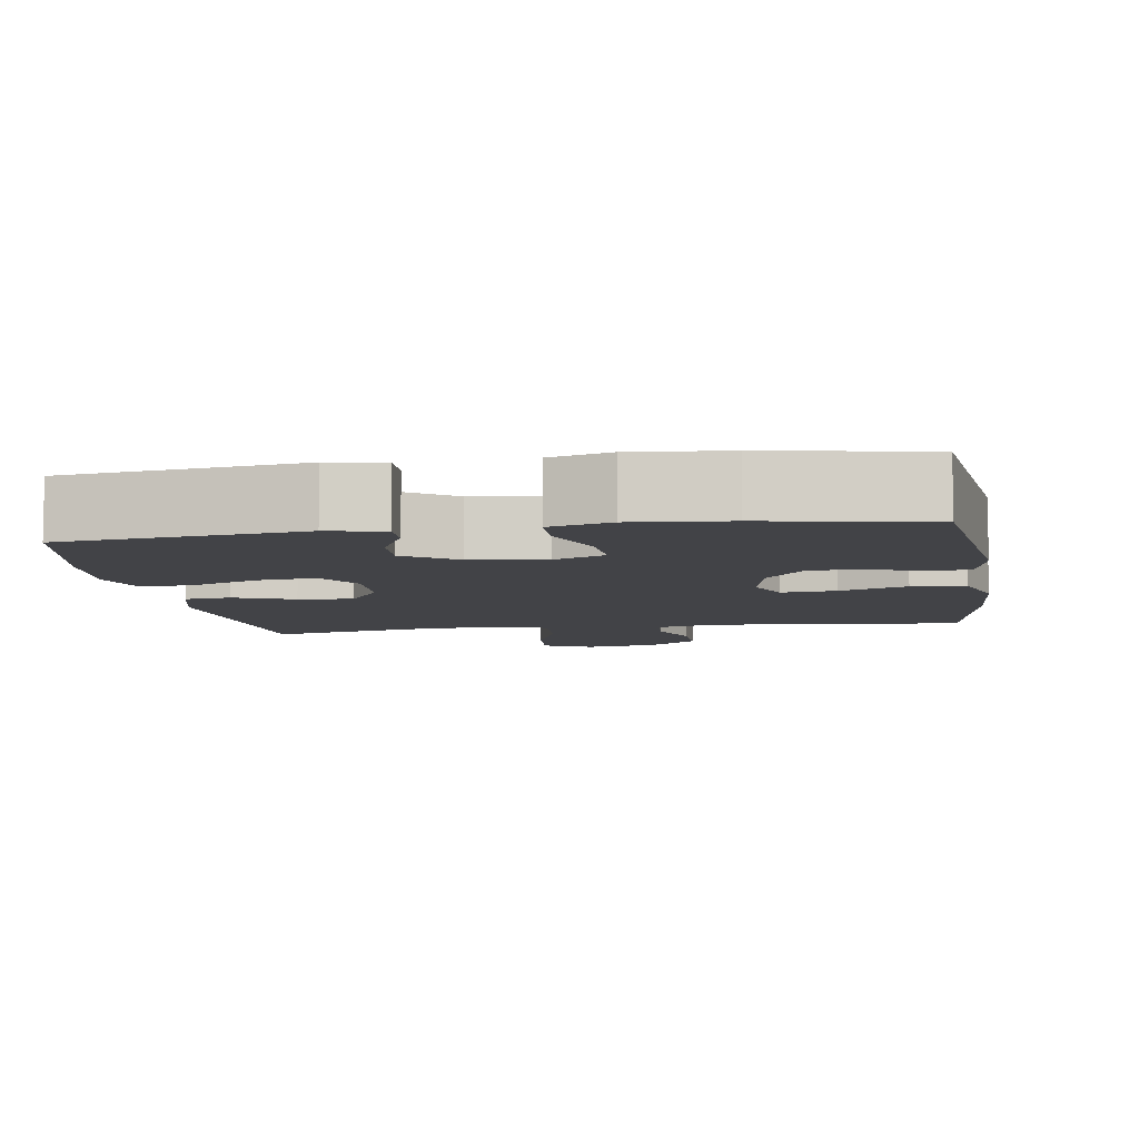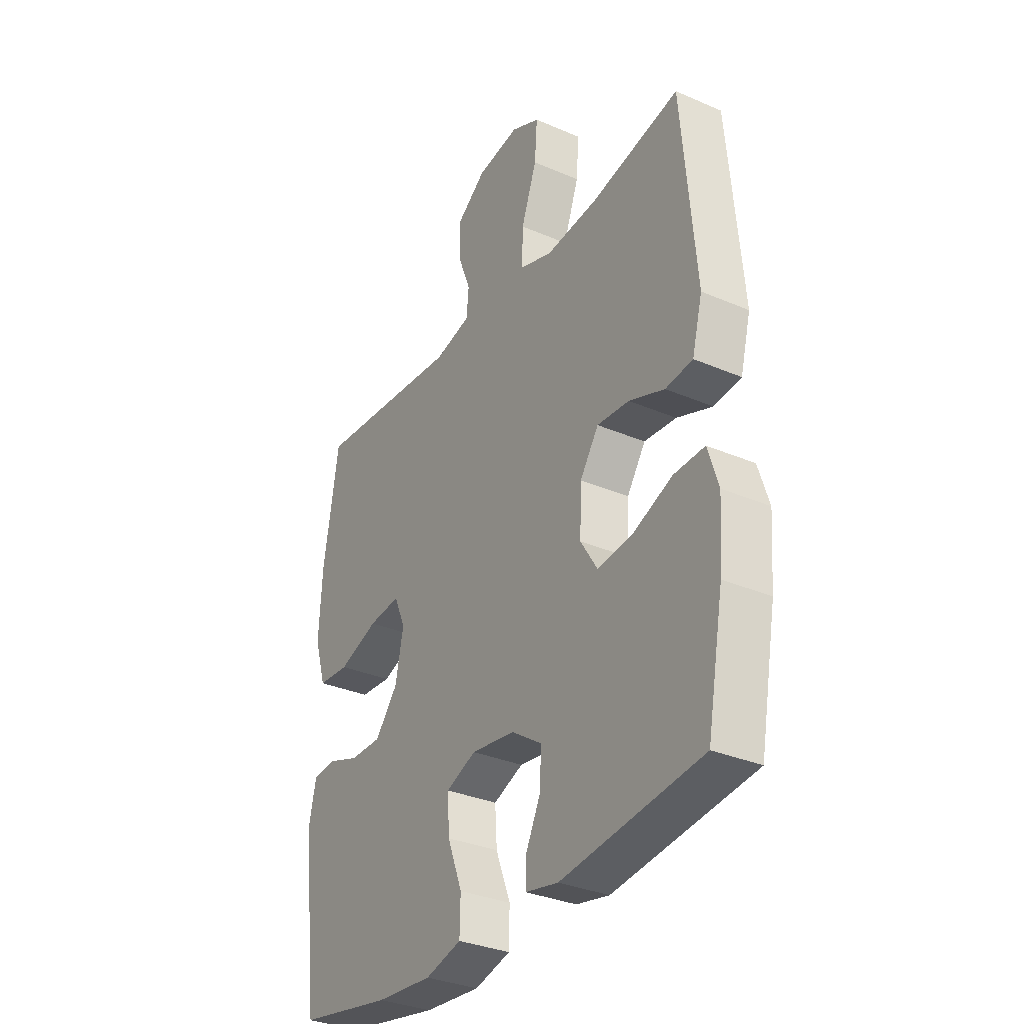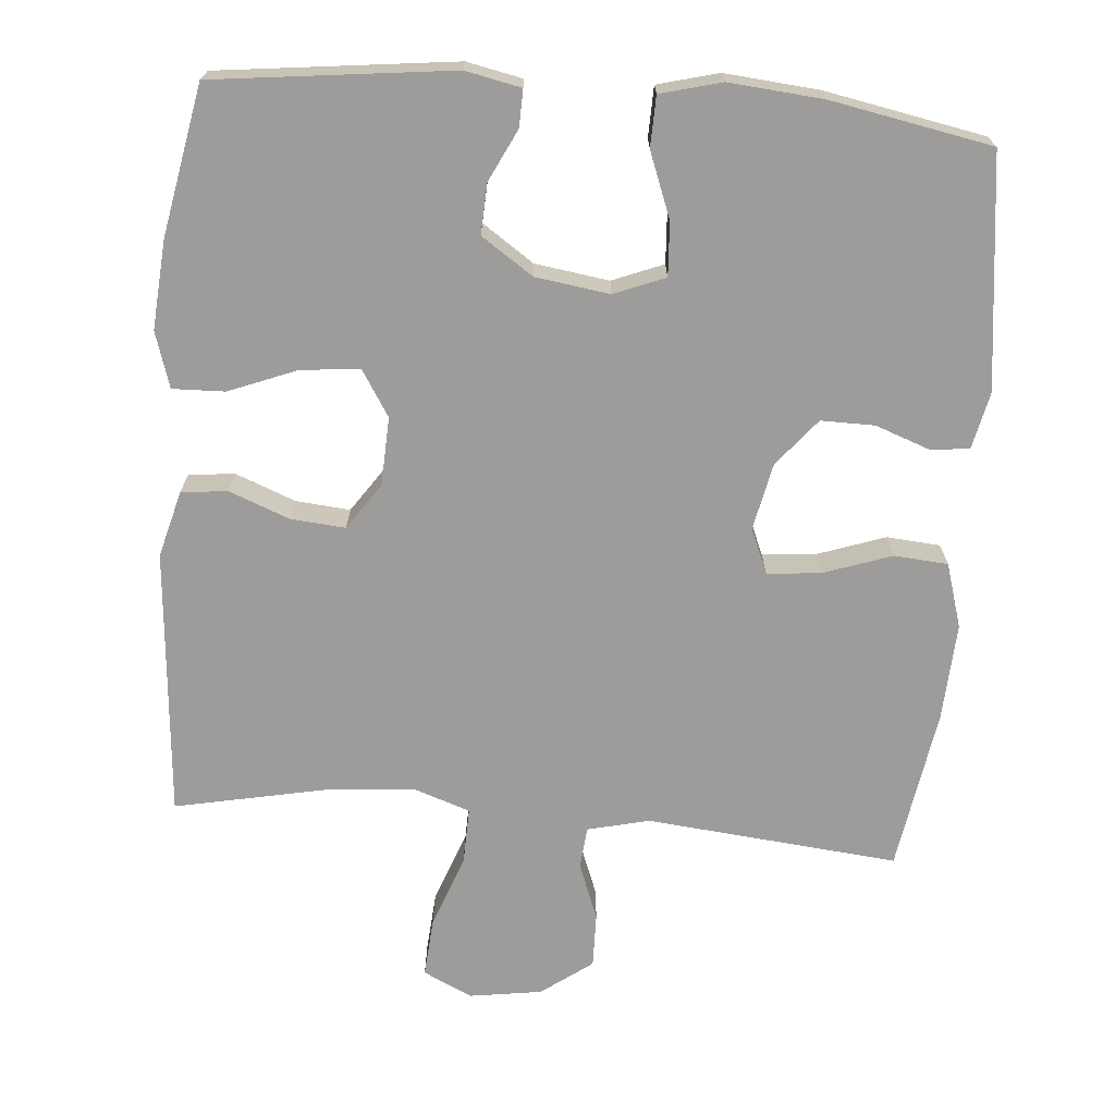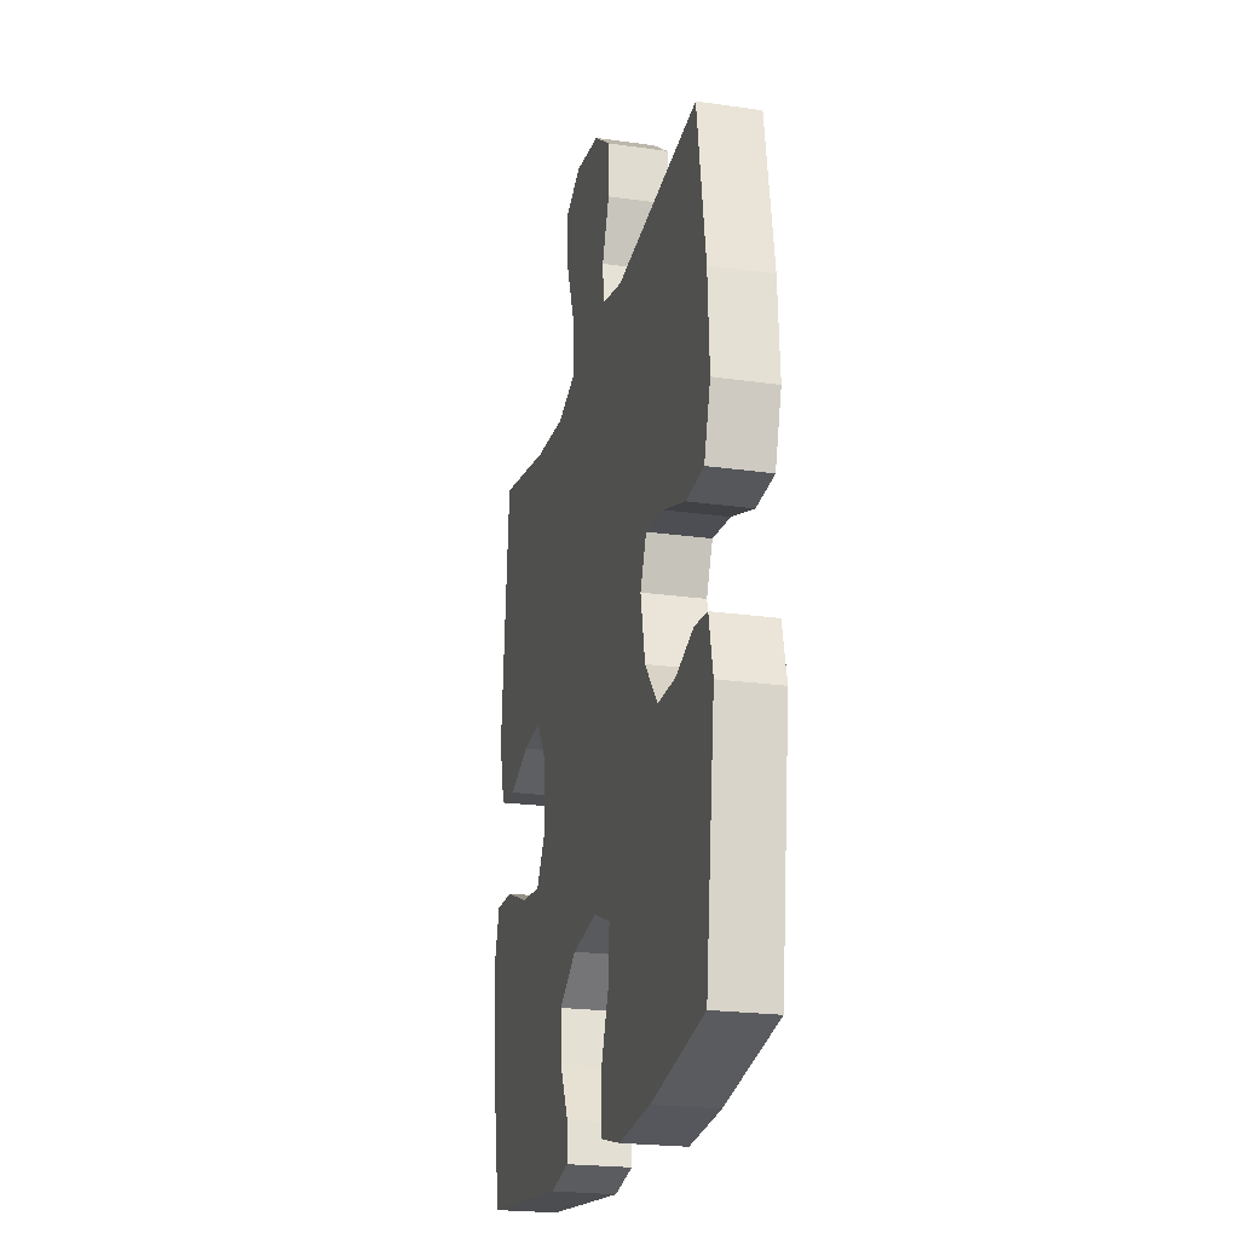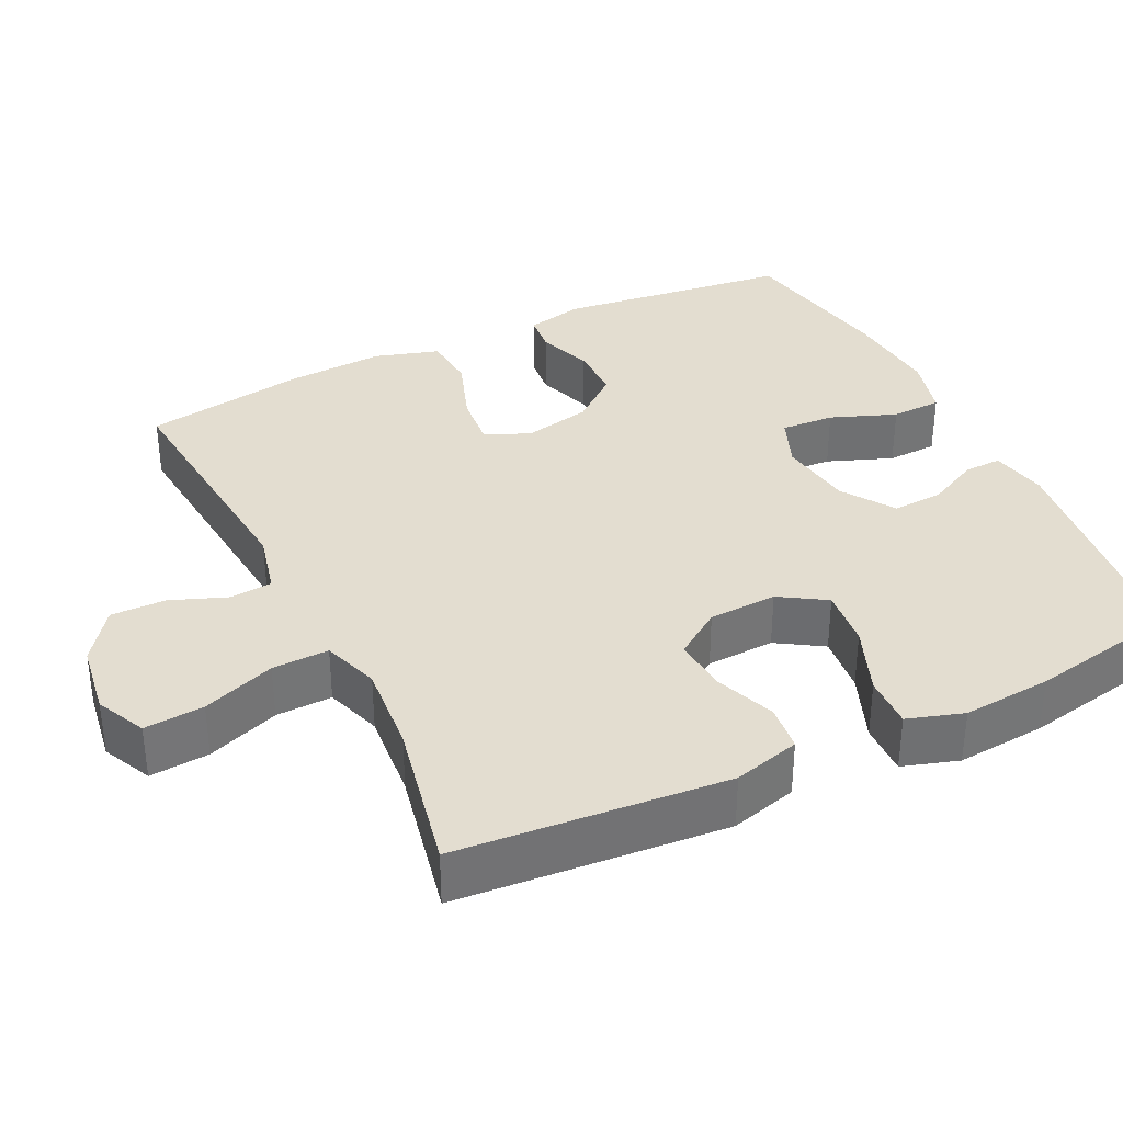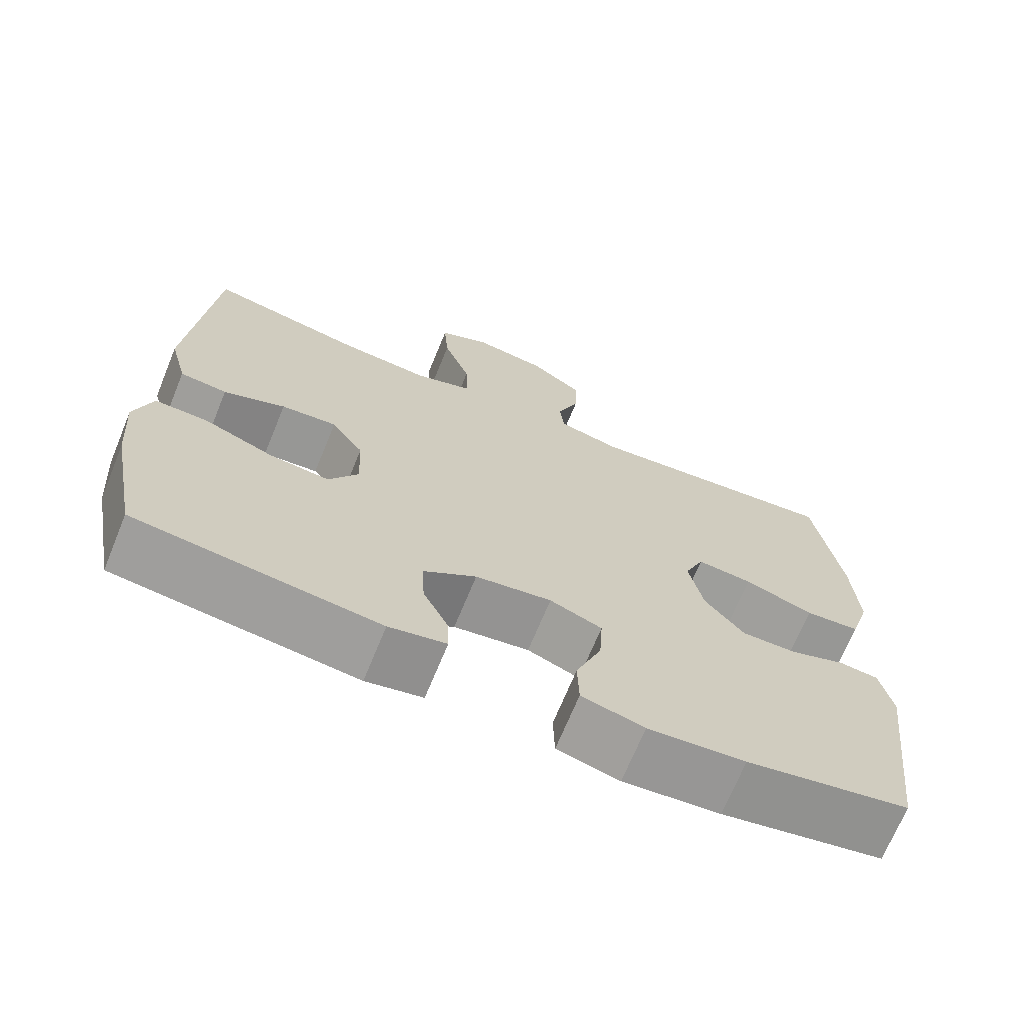
<metadata>
{"format":"obj","ext":"obj","renderer":"f3d","projection":"perspective","resolution":1024,"background":"white","views":[{"elev":-7.4,"azim":-171.1,"up":"+Y"},{"elev":-32.7,"azim":59.1,"up":"+Z"},{"elev":-70.2,"azim":175.2,"up":"+Y"},{"elev":-22.8,"azim":-103.6,"up":"+Z"},{"elev":35.5,"azim":64.0,"up":"+Y"},{"elev":-69.5,"azim":157.7,"up":"+Z"}]}
</metadata>
<code>
o path8028
v -0.5349 0.0375 0.2501
v -0.542 0.0375 0.1169
v -0.5151 0.0375 0.02929
v -0.4415 0.0375 0.02344
v -0.3487 0.0375 0.05582
v -0.2746 0.0375 0.06305
v -0.2486 0.0375 0.001949
v -0.2676 0.0375 -0.08991
v -0.3205 0.0375 -0.1547
v -0.3942 0.0375 -0.1542
v -0.4686 0.0375 -0.1274
v -0.522 0.0375 -0.1329
v -0.5389 0.0375 -0.2113
v -0.4995 0.0375 -0.5295
v -0.2808 0.0375 -0.5704
v -0.1504 0.0375 -0.5817
v -0.06658 0.0375 -0.5595
v -0.06474 0.0375 -0.4905
v -0.09911 0.0375 -0.4013
v -0.1036 0.0375 -0.3283
v -0.03368 0.0375 -0.3001
v 0.06845 0.0375 -0.3148
v 0.139 0.0375 -0.3625
v 0.1357 0.0375 -0.4315
v 0.1012 0.0375 -0.5022
v 0.09989 0.0375 -0.553
v 0.1765 0.0375 -0.5687
v 0.5022 0.0375 -0.5295
v 0.5407 0.0375 -0.3246
v 0.5502 0.0375 -0.2033
v 0.5259 0.0375 -0.1269
v 0.4545 0.0375 -0.1291
v 0.3611 0.0375 -0.166
v 0.2805 0.0375 -0.1744
v 0.241 0.0375 -0.1118
v 0.2451 0.0375 -0.01822
v 0.2885 0.0375 0.04535
v 0.3634 0.0375 0.03906
v 0.4462 0.0375 0.006981
v 0.5096 0.0375 0.01414
v 0.5336 0.0375 0.1052
v 0.5022 0.0375 0.4724
v 0.2956 0.0375 0.4298
v 0.1732 0.0375 0.419
v 0.09615 0.0375 0.4451
v 0.09816 0.0375 0.5225
v 0.1345 0.0375 0.6219
v 0.1407 0.0375 0.7034
v 0.07345 0.0375 0.7355
v -0.02609 0.0375 0.7205
v -0.09573 0.0375 0.6692
v -0.0942 0.0375 0.5943
v -0.06426 0.0375 0.5169
v -0.06963 0.0375 0.4599
v -0.1543 0.0375 0.4395
v -0.4995 0.0375 0.4724
v -0.5349 -0.0375 0.2501
v -0.542 -0.0375 0.1169
v -0.5151 -0.0375 0.02929
v -0.4415 -0.0375 0.02344
v -0.3487 -0.0375 0.05582
v -0.2746 -0.0375 0.06305
v -0.2486 -0.0375 0.001949
v -0.2676 -0.0375 -0.08991
v -0.3205 -0.0375 -0.1547
v -0.3942 -0.0375 -0.1542
v -0.4686 -0.0375 -0.1274
v -0.522 -0.0375 -0.1329
v -0.5389 -0.0375 -0.2113
v -0.4995 -0.0375 -0.5295
v -0.2808 -0.0375 -0.5704
v -0.1504 -0.0375 -0.5817
v -0.06658 -0.0375 -0.5595
v -0.06474 -0.0375 -0.4905
v -0.09911 -0.0375 -0.4013
v -0.1036 -0.0375 -0.3283
v -0.03368 -0.0375 -0.3001
v 0.06845 -0.0375 -0.3148
v 0.139 -0.0375 -0.3625
v 0.1357 -0.0375 -0.4315
v 0.1012 -0.0375 -0.5022
v 0.09989 -0.0375 -0.553
v 0.1765 -0.0375 -0.5687
v 0.5022 -0.0375 -0.5295
v 0.5407 -0.0375 -0.3246
v 0.5502 -0.0375 -0.2033
v 0.5259 -0.0375 -0.1269
v 0.4545 -0.0375 -0.1291
v 0.3611 -0.0375 -0.166
v 0.2805 -0.0375 -0.1744
v 0.241 -0.0375 -0.1118
v 0.2451 -0.0375 -0.01822
v 0.2885 -0.0375 0.04535
v 0.3634 -0.0375 0.03906
v 0.4462 -0.0375 0.006981
v 0.5096 -0.0375 0.01414
v 0.5336 -0.0375 0.1052
v 0.5022 -0.0375 0.4724
v 0.2956 -0.0375 0.4298
v 0.1732 -0.0375 0.419
v 0.09615 -0.0375 0.4451
v 0.09816 -0.0375 0.5225
v 0.1345 -0.0375 0.6219
v 0.1407 -0.0375 0.7034
v 0.07345 -0.0375 0.7355
v -0.02609 -0.0375 0.7205
v -0.09573 -0.0375 0.6692
v -0.0942 -0.0375 0.5943
v -0.06426 -0.0375 0.5169
v -0.06963 -0.0375 0.4599
v -0.1543 -0.0375 0.4395
v -0.4995 -0.0375 0.4724
v 0.5407 0.0375 -0.3246
v 0.5502 0.0375 -0.2033
v 0.5259 0.0375 -0.1269
v 0.5259 0.0375 -0.1269
v 0.5096 0.0375 0.01414
v 0.5096 0.0375 0.01414
v 0.5336 0.0375 0.1052
v 0.4545 0.0375 -0.1291
v 0.5022 0.0375 -0.5295
v 0.5022 0.0375 -0.5295
v 0.4462 0.0375 0.006981
v 0.5022 0.0375 0.4724
v 0.5022 0.0375 0.4724
v 0.3611 0.0375 -0.166
v 0.3634 0.0375 0.03906
v 0.2956 0.0375 0.4298
v 0.2885 0.0375 0.04535
v 0.2885 0.0375 0.04535
v 0.2805 0.0375 -0.1744
v 0.2805 0.0375 -0.1744
v 0.1765 0.0375 -0.5687
v 0.1732 0.0375 0.419
v 0.2451 0.0375 -0.01822
v 0.241 0.0375 -0.1118
v 0.09989 0.0375 -0.553
v 0.09989 0.0375 -0.553
v 0.139 0.0375 -0.3625
v 0.1357 0.0375 -0.4315
v 0.09615 0.0375 0.4451
v 0.09615 0.0375 0.4451
v 0.1345 0.0375 0.6219
v 0.1407 0.0375 0.7034
v 0.1407 0.0375 0.7034
v 0.07345 0.0375 0.7355
v 0.06845 0.0375 -0.3148
v 0.1012 0.0375 -0.5022
v 0.09816 0.0375 0.5225
v -0.02609 0.0375 0.7205
v -0.03368 0.0375 -0.3001
v -0.09573 0.0375 0.6692
v -0.1036 0.0375 -0.3283
v -0.1036 0.0375 -0.3283
v -0.06426 0.0375 0.5169
v -0.06963 0.0375 0.4599
v -0.06963 0.0375 0.4599
v -0.0942 0.0375 0.5943
v -0.06658 0.0375 -0.5595
v -0.06658 0.0375 -0.5595
v -0.06474 0.0375 -0.4905
v -0.09911 0.0375 -0.4013
v -0.1504 0.0375 -0.5817
v -0.1543 0.0375 0.4395
v -0.2808 0.0375 -0.5704
v -0.2486 0.0375 0.001949
v -0.2676 0.0375 -0.08991
v -0.2746 0.0375 0.06305
v -0.2746 0.0375 0.06305
v -0.3205 0.0375 -0.1547
v -0.3487 0.0375 0.05582
v -0.3942 0.0375 -0.1542
v -0.4415 0.0375 0.02344
v -0.4686 0.0375 -0.1274
v -0.4995 0.0375 -0.5295
v -0.4995 0.0375 -0.5295
v -0.5151 0.0375 0.02929
v -0.5151 0.0375 0.02929
v -0.522 0.0375 -0.1329
v -0.522 0.0375 -0.1329
v -0.4995 0.0375 0.4724
v -0.4995 0.0375 0.4724
v -0.542 0.0375 0.1169
v -0.5349 0.0375 0.2501
v -0.5389 0.0375 -0.2113
v 0.5407 -0.0375 -0.3246
v 0.5502 -0.0375 -0.2033
v 0.5259 -0.0375 -0.1269
v 0.5259 -0.0375 -0.1269
v 0.5096 -0.0375 0.01414
v 0.5096 -0.0375 0.01414
v 0.5336 -0.0375 0.1052
v 0.4545 -0.0375 -0.1291
v 0.5022 -0.0375 -0.5295
v 0.5022 -0.0375 -0.5295
v 0.4462 -0.0375 0.006981
v 0.5022 -0.0375 0.4724
v 0.5022 -0.0375 0.4724
v 0.3611 -0.0375 -0.166
v 0.3634 -0.0375 0.03906
v 0.2956 -0.0375 0.4298
v 0.2885 -0.0375 0.04535
v 0.2885 -0.0375 0.04535
v 0.2805 -0.0375 -0.1744
v 0.2805 -0.0375 -0.1744
v 0.1765 -0.0375 -0.5687
v 0.1732 -0.0375 0.419
v 0.2451 -0.0375 -0.01822
v 0.241 -0.0375 -0.1118
v 0.09989 -0.0375 -0.553
v 0.09989 -0.0375 -0.553
v 0.139 -0.0375 -0.3625
v 0.1357 -0.0375 -0.4315
v 0.09615 -0.0375 0.4451
v 0.09615 -0.0375 0.4451
v 0.1345 -0.0375 0.6219
v 0.1407 -0.0375 0.7034
v 0.1407 -0.0375 0.7034
v 0.07345 -0.0375 0.7355
v 0.06845 -0.0375 -0.3148
v 0.1012 -0.0375 -0.5022
v 0.09816 -0.0375 0.5225
v -0.02609 -0.0375 0.7205
v -0.03368 -0.0375 -0.3001
v -0.09573 -0.0375 0.6692
v -0.1036 -0.0375 -0.3283
v -0.1036 -0.0375 -0.3283
v -0.06426 -0.0375 0.5169
v -0.06963 -0.0375 0.4599
v -0.06963 -0.0375 0.4599
v -0.0942 -0.0375 0.5943
v -0.06658 -0.0375 -0.5595
v -0.06658 -0.0375 -0.5595
v -0.06474 -0.0375 -0.4905
v -0.09911 -0.0375 -0.4013
v -0.1504 -0.0375 -0.5817
v -0.1543 -0.0375 0.4395
v -0.2808 -0.0375 -0.5704
v -0.2486 -0.0375 0.001949
v -0.2676 -0.0375 -0.08991
v -0.2746 -0.0375 0.06305
v -0.2746 -0.0375 0.06305
v -0.3205 -0.0375 -0.1547
v -0.3487 -0.0375 0.05582
v -0.3942 -0.0375 -0.1542
v -0.4415 -0.0375 0.02344
v -0.4686 -0.0375 -0.1274
v -0.4995 -0.0375 -0.5295
v -0.4995 -0.0375 -0.5295
v -0.5151 -0.0375 0.02929
v -0.5151 -0.0375 0.02929
v -0.522 -0.0375 -0.1329
v -0.522 -0.0375 -0.1329
v -0.4995 -0.0375 0.4724
v -0.4995 -0.0375 0.4724
v -0.542 -0.0375 0.1169
v -0.5349 -0.0375 0.2501
v -0.5389 -0.0375 -0.2113
f 245 247 258
f 222 228 214
f 194 213 206
f 224 240 226
f 194 212 213
f 202 214 208
f 201 192 197
f 235 236 234
f 199 212 186
f 186 212 194
f 187 199 186
f 241 257 244
f 237 241 229
f 187 193 199
f 214 202 207
f 256 244 257
f 235 238 236
f 243 245 248
f 231 223 225
f 190 192 196
f 217 219 216
f 231 228 222
f 228 229 214
f 244 256 246
f 212 204 220
f 234 236 232
f 209 220 204
f 208 239 224
f 241 239 208
f 219 223 216
f 241 237 257
f 208 214 241
f 257 237 254
f 226 243 238
f 213 221 206
f 238 243 248
f 229 241 214
f 207 202 201
f 258 247 252
f 248 245 258
f 226 240 243
f 193 187 188
f 199 204 212
f 209 224 220
f 196 192 200
f 216 231 222
f 206 221 210
f 202 200 201
f 208 224 209
f 226 238 235
f 250 246 256
f 201 200 192
f 223 231 216
f 240 224 239
f 29 30 86 85
f 30 116 189 86
f 118 41 97 191
f 31 32 88 87
f 122 29 85 195
f 39 40 96 95
f 41 125 198 97
f 32 33 89 88
f 38 39 95 94
f 42 43 99 98
f 130 38 94 203
f 33 132 205 89
f 27 28 84 83
f 43 44 100 99
f 36 37 93 92
f 34 35 91 90
f 35 36 92 91
f 138 27 83 211
f 23 24 80 79
f 44 142 215 100
f 47 145 218 103
f 48 49 105 104
f 22 23 79 78
f 25 26 82 81
f 24 25 81 80
f 46 47 103 102
f 45 46 102 101
f 49 50 106 105
f 21 22 78 77
f 50 51 107 106
f 154 21 77 227
f 53 157 230 109
f 52 53 109 108
f 51 52 108 107
f 160 18 74 233
f 18 19 75 74
f 16 17 73 72
f 54 55 111 110
f 19 20 76 75
f 15 16 72 71
f 7 8 64 63
f 169 7 63 242
f 8 9 65 64
f 5 6 62 61
f 9 10 66 65
f 4 5 61 60
f 10 11 67 66
f 176 15 71 249
f 178 4 60 251
f 11 180 253 67
f 55 182 255 111
f 2 3 59 58
f 1 2 58 57
f 56 1 57 112
f 13 14 70 69
f 12 13 69 68
f 172 185 174
f 149 141 155
f 121 133 140
f 151 153 167
f 121 140 139
f 129 135 141
f 128 124 119
f 162 161 163
f 126 113 139
f 113 121 139
f 114 113 126
f 168 171 184
f 164 156 168
f 114 126 120
f 141 134 129
f 183 184 171
f 162 163 165
f 170 175 172
f 158 152 150
f 117 123 119
f 144 143 146
f 158 149 155
f 155 141 156
f 171 173 183
f 139 147 131
f 161 159 163
f 136 131 147
f 135 151 166
f 168 135 166
f 146 143 150
f 168 184 164
f 135 168 141
f 184 181 164
f 153 165 170
f 140 133 148
f 165 175 170
f 156 141 168
f 134 128 129
f 185 179 174
f 175 185 172
f 153 170 167
f 120 115 114
f 126 139 131
f 136 147 151
f 123 127 119
f 143 149 158
f 133 137 148
f 129 128 127
f 135 136 151
f 153 162 165
f 177 183 173
f 128 119 127
f 150 143 158
f 167 166 151

</code>
